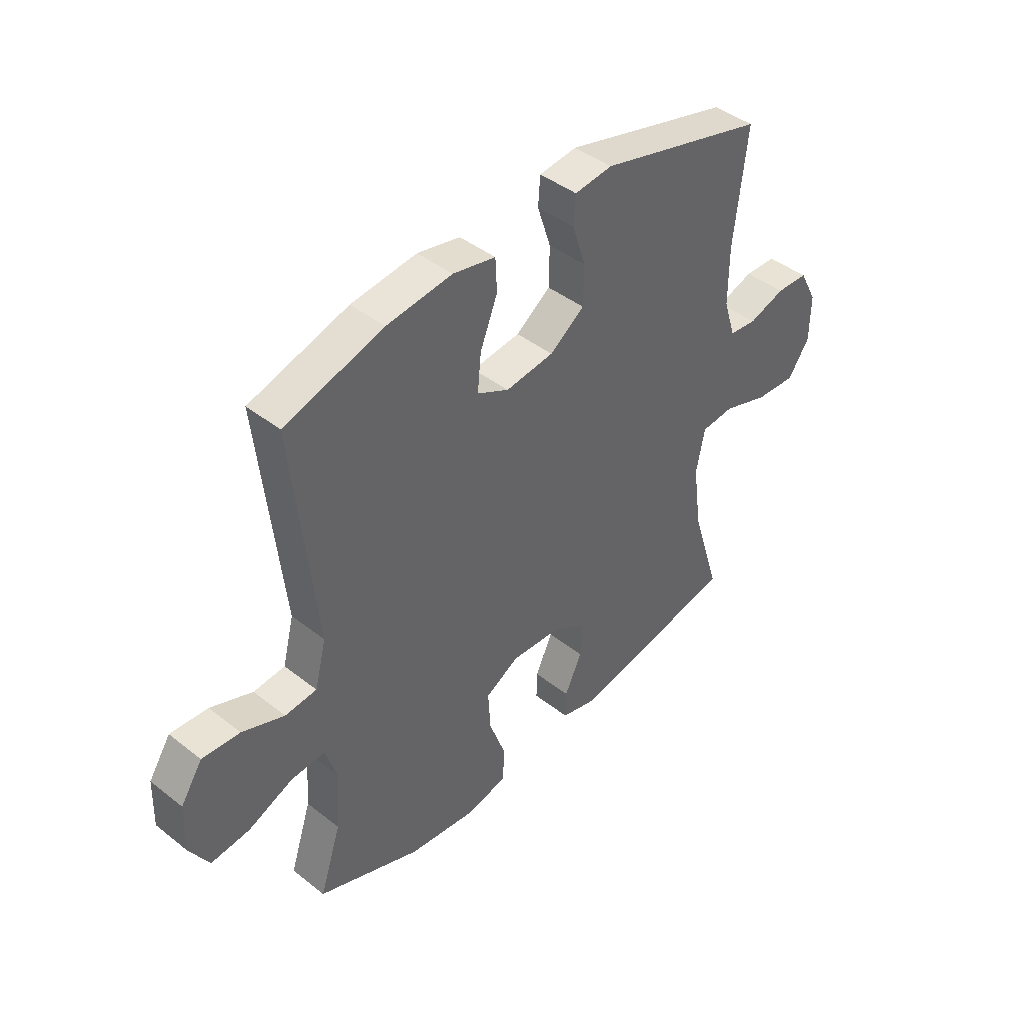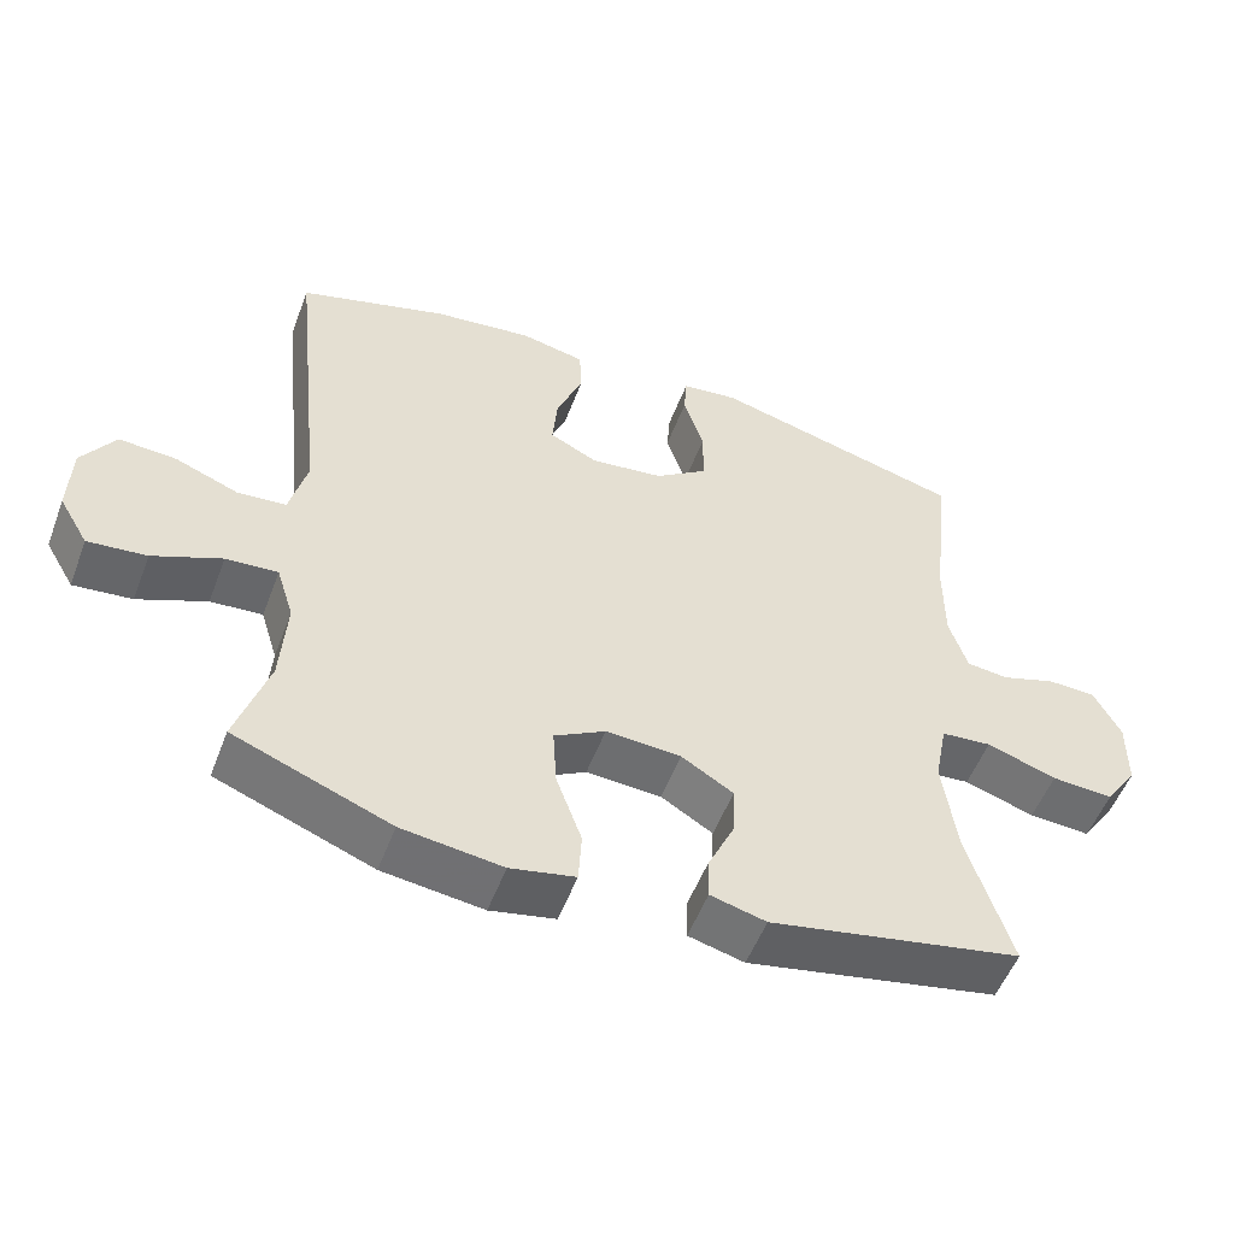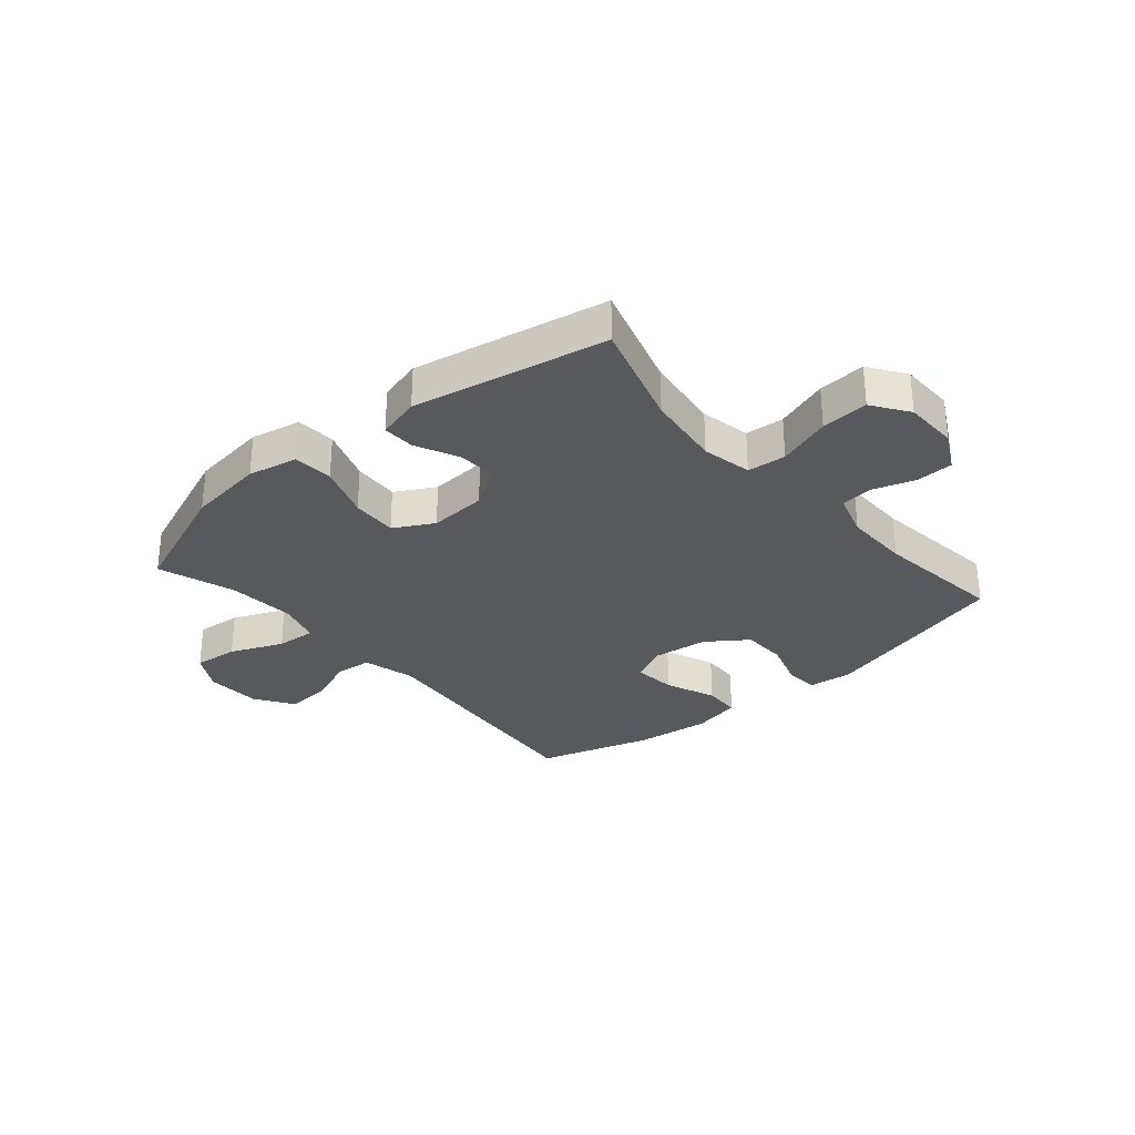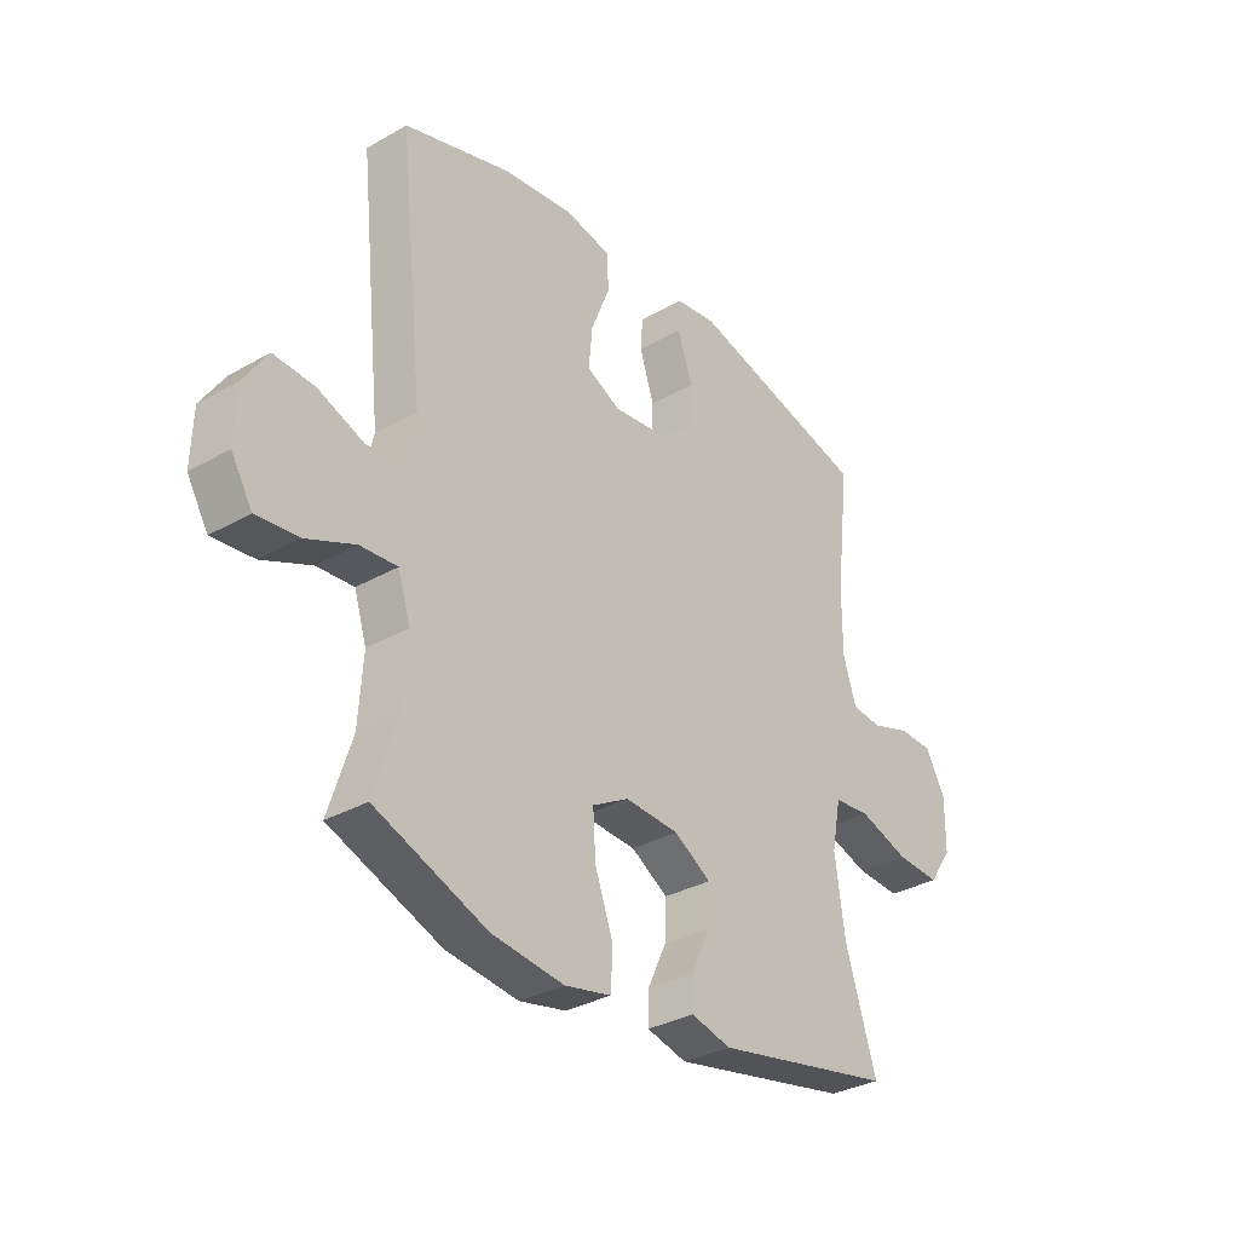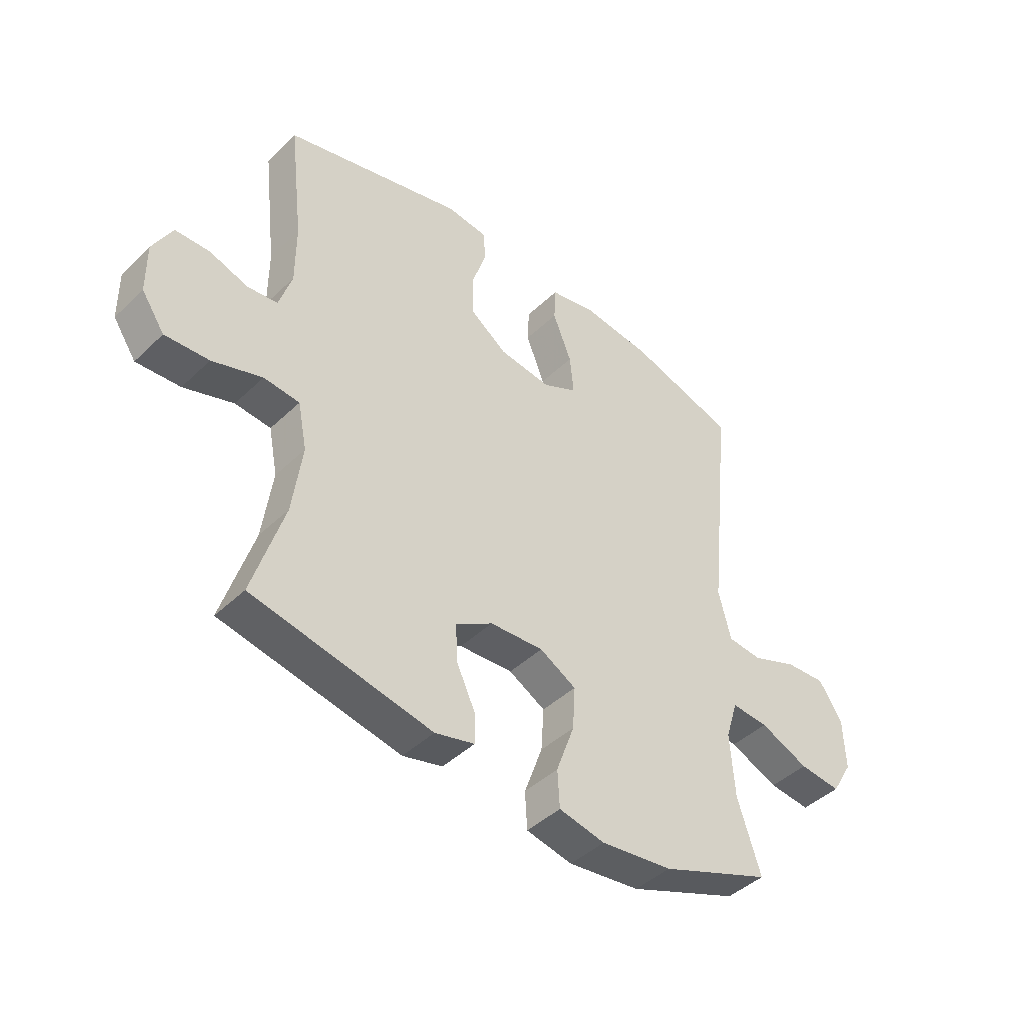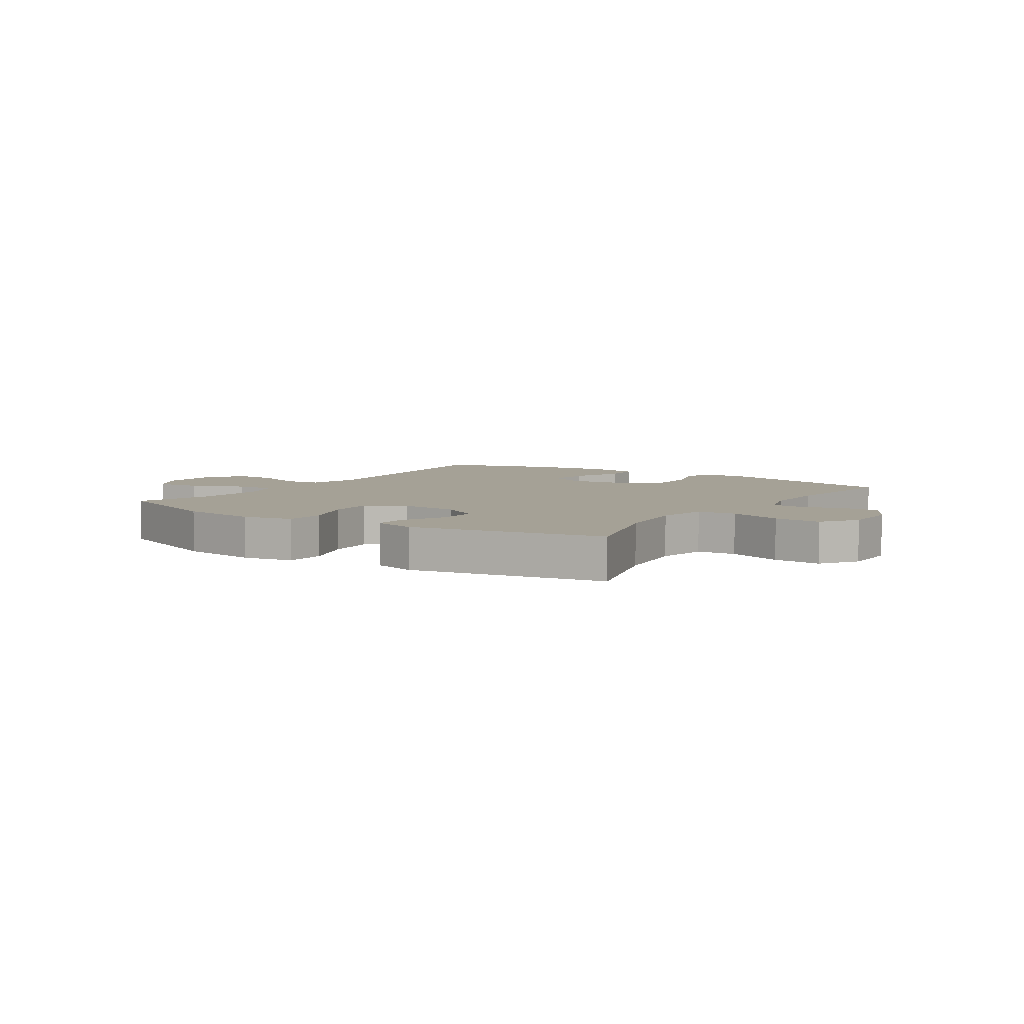
<metadata>
{"format":"obj","ext":"obj","renderer":"f3d","projection":"perspective","resolution":1024,"background":"white","views":[{"elev":42.9,"azim":133.0,"up":"+Z"},{"elev":-53.4,"azim":159.4,"up":"+Z"},{"elev":-30.1,"azim":-139.2,"up":"+Y"},{"elev":-32.4,"azim":128.5,"up":"+Z"},{"elev":-43.7,"azim":-41.9,"up":"+Z"},{"elev":6.0,"azim":-146.1,"up":"+Y"}]}
</metadata>
<code>
v -0.5 0.07 0.5
v -0.163 0.07 0.589
v -0.087 0.07 0.58
v -0.083 0.07 0.523
v -0.11 0.07 0.44
v -0.109 0.07 0.361
v -0.039 0.07 0.311
v 0.058 0.07 0.299
v 0.122 0.07 0.331
v 0.115 0.07 0.405
v 0.08 0.07 0.493
v 0.083 0.07 0.558
v 0.169 0.07 0.576
v 0.301 0.07 0.56
v 0.5 0.07 0.5
v 0.454 0.07 0.063
v 0.477 0.07 -0.028
v 0.541 0.07 -0.034
v 0.626 0.07 -0.001
v 0.702 0.07 0.004
v 0.746 0.07 -0.063
v 0.749 0.07 -0.16
v 0.71 0.07 -0.226
v 0.632 0.07 -0.218
v 0.541 0.07 -0.179
v 0.472 0.07 -0.174
v 0.449 0.07 -0.248
v 0.457 0.07 -0.367
v 0.5 0.07 -0.5
v 0.292 0.07 -0.581
v 0.158 0.07 -0.598
v 0.072 0.07 -0.58
v 0.068 0.07 -0.511
v 0.102 0.07 -0.417
v 0.107 0.07 -0.337
v 0.039 0.07 -0.299
v -0.061 0.07 -0.305
v -0.13 0.07 -0.347
v -0.127 0.07 -0.416
v -0.092 0.07 -0.491
v -0.091 0.07 -0.547
v -0.165 0.07 -0.566
v -0.5 0.07 -0.5
v -0.442 0.07 -0.314
v -0.424 0.07 -0.182
v -0.441 0.07 -0.095
v -0.508 0.07 -0.089
v -0.601 0.07 -0.12
v -0.683 0.07 -0.125
v -0.726 0.07 -0.062
v -0.727 0.07 0.032
v -0.691 0.07 0.1
v -0.627 0.07 0.102
v -0.554 0.07 0.078
v -0.498 0.07 0.084
v -0.474 0.07 0.16
v -0.474 0.07 0.275
v -0.5 0 0.5
v -0.163 0 0.589
v -0.087 0 0.58
v -0.083 0 0.523
v -0.11 0 0.44
v -0.109 0 0.361
v -0.039 0 0.311
v 0.058 0 0.299
v 0.122 0 0.331
v 0.115 0 0.405
v 0.08 0 0.493
v 0.083 0 0.558
v 0.169 0 0.576
v 0.301 0 0.56
v 0.5 0 0.5
v 0.454 0 0.063
v 0.477 0 -0.028
v 0.541 0 -0.034
v 0.626 0 -0.001
v 0.702 0 0.004
v 0.746 0 -0.063
v 0.749 0 -0.16
v 0.71 0 -0.226
v 0.632 0 -0.218
v 0.541 0 -0.179
v 0.472 0 -0.174
v 0.449 0 -0.248
v 0.457 0 -0.367
v 0.5 0 -0.5
v 0.292 0 -0.581
v 0.158 0 -0.598
v 0.072 0 -0.58
v 0.068 0 -0.511
v 0.102 0 -0.417
v 0.107 0 -0.337
v 0.039 0 -0.299
v -0.061 0 -0.305
v -0.13 0 -0.347
v -0.127 0 -0.416
v -0.092 0 -0.491
v -0.091 0 -0.547
v -0.165 0 -0.566
v -0.5 0 -0.5
v -0.442 0 -0.314
v -0.424 0 -0.182
v -0.441 0 -0.095
v -0.508 0 -0.089
v -0.601 0 -0.12
v -0.683 0 -0.125
v -0.726 0 -0.062
v -0.727 0 0.032
v -0.691 0 0.1
v -0.627 0 0.102
v -0.554 0 0.078
v -0.498 0 0.084
v -0.474 0 0.16
v -0.474 0 0.275
f 51 52 53 54
f 51 54 55
f 50 51 55
f 47 48 49 50
f 46 47 50 55
f 41 42 43 44
f 39 40 41 44
f 38 39 44 45
f 37 38 45 46
f 31 32 33 34
f 31 34 35
f 28 29 30 31
f 27 28 31 35
f 26 27 35 36
f 22 23 24 25
f 22 25 26
f 21 22 26
f 18 19 20 21
f 17 18 21 26
f 16 17 26 36
f 10 11 12 13
f 9 10 13 14
f 2 3 4 5
f 57 1 2 5
f 56 57 5 6
f 9 14 15 16
f 8 9 16 36
f 7 8 36 37
f 37 46 55 56
f 6 7 37 56
f 111 110 109 108
f 112 111 108
f 112 108 107
f 107 106 105 104
f 112 107 104 103
f 101 100 99 98
f 101 98 97 96
f 102 101 96 95
f 103 102 95 94
f 91 90 89 88
f 92 91 88
f 88 87 86 85
f 92 88 85 84
f 93 92 84 83
f 82 81 80 79
f 83 82 79
f 83 79 78
f 78 77 76 75
f 83 78 75 74
f 93 83 74 73
f 70 69 68 67
f 71 70 67 66
f 62 61 60 59
f 62 59 58 114
f 63 62 114 113
f 73 72 71 66
f 93 73 66 65
f 94 93 65 64
f 113 112 103 94
f 113 94 64 63
f 1 58 59 2
f 2 59 60 3
f 3 60 61 4
f 4 61 62 5
f 5 62 63 6
f 6 63 64 7
f 7 64 65 8
f 8 65 66 9
f 9 66 67 10
f 10 67 68 11
f 11 68 69 12
f 12 69 70 13
f 13 70 71 14
f 14 71 72 15
f 15 72 73 16
f 16 73 74 17
f 17 74 75 18
f 18 75 76 19
f 19 76 77 20
f 20 77 78 21
f 21 78 79 22
f 22 79 80 23
f 23 80 81 24
f 24 81 82 25
f 25 82 83 26
f 26 83 84 27
f 27 84 85 28
f 28 85 86 29
f 29 86 87 30
f 30 87 88 31
f 31 88 89 32
f 32 89 90 33
f 33 90 91 34
f 34 91 92 35
f 35 92 93 36
f 36 93 94 37
f 37 94 95 38
f 38 95 96 39
f 39 96 97 40
f 40 97 98 41
f 41 98 99 42
f 42 99 100 43
f 43 100 101 44
f 44 101 102 45
f 45 102 103 46
f 46 103 104 47
f 47 104 105 48
f 48 105 106 49
f 49 106 107 50
f 50 107 108 51
f 51 108 109 52
f 52 109 110 53
f 53 110 111 54
f 54 111 112 55
f 55 112 113 56
f 56 113 114 57
f 57 114 58 1

</code>
